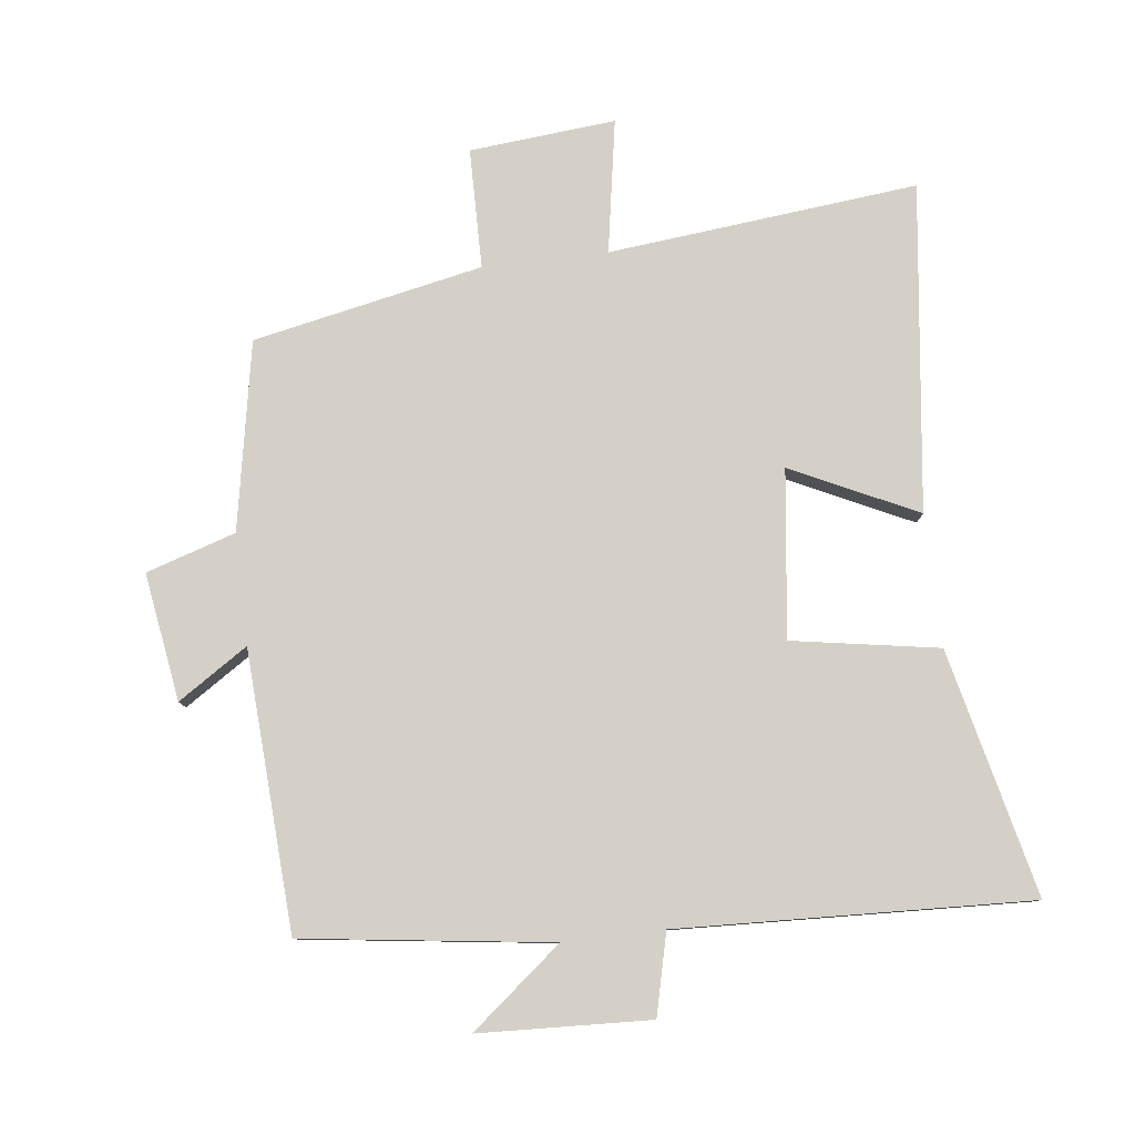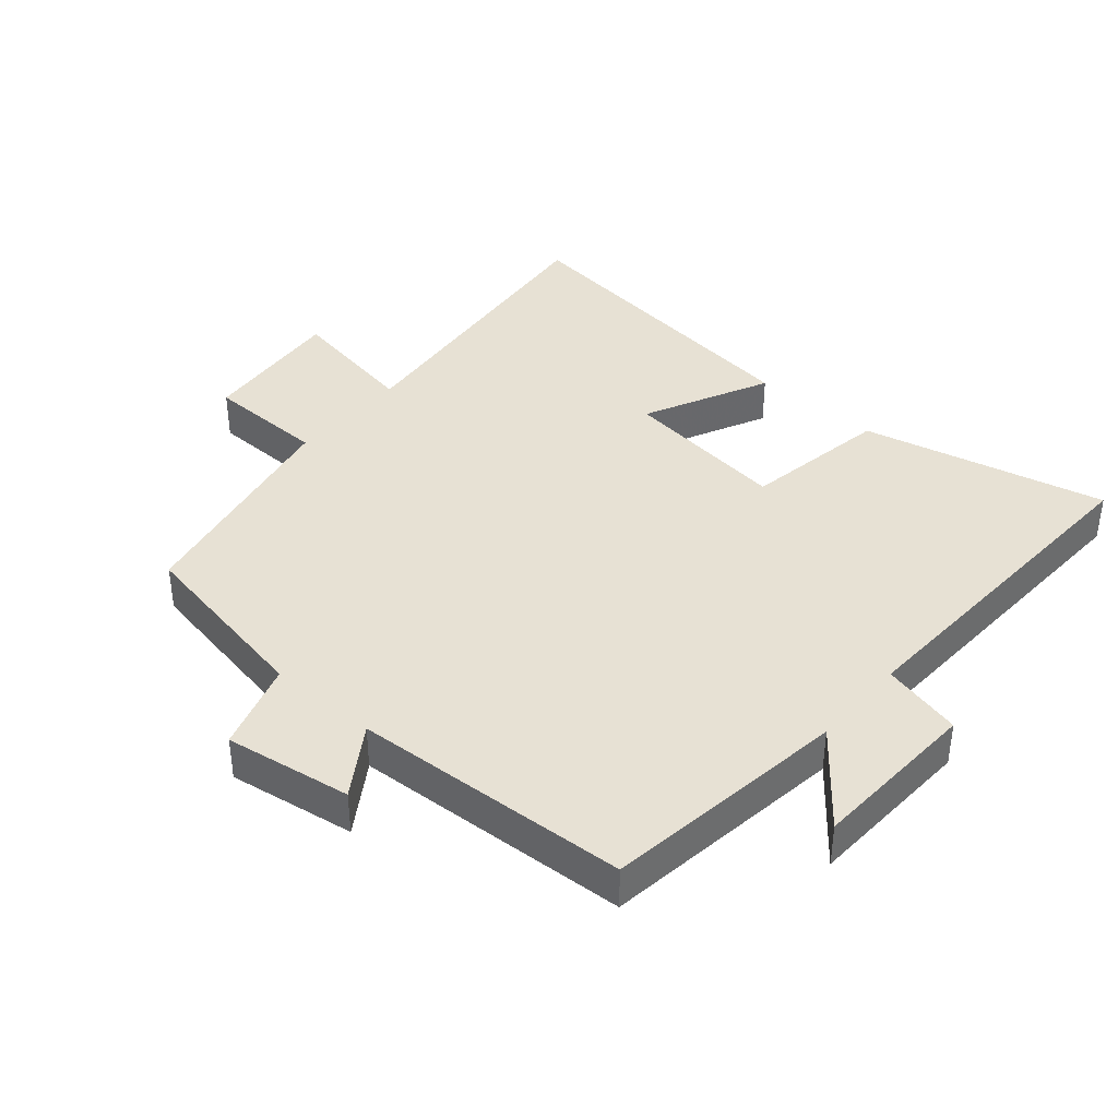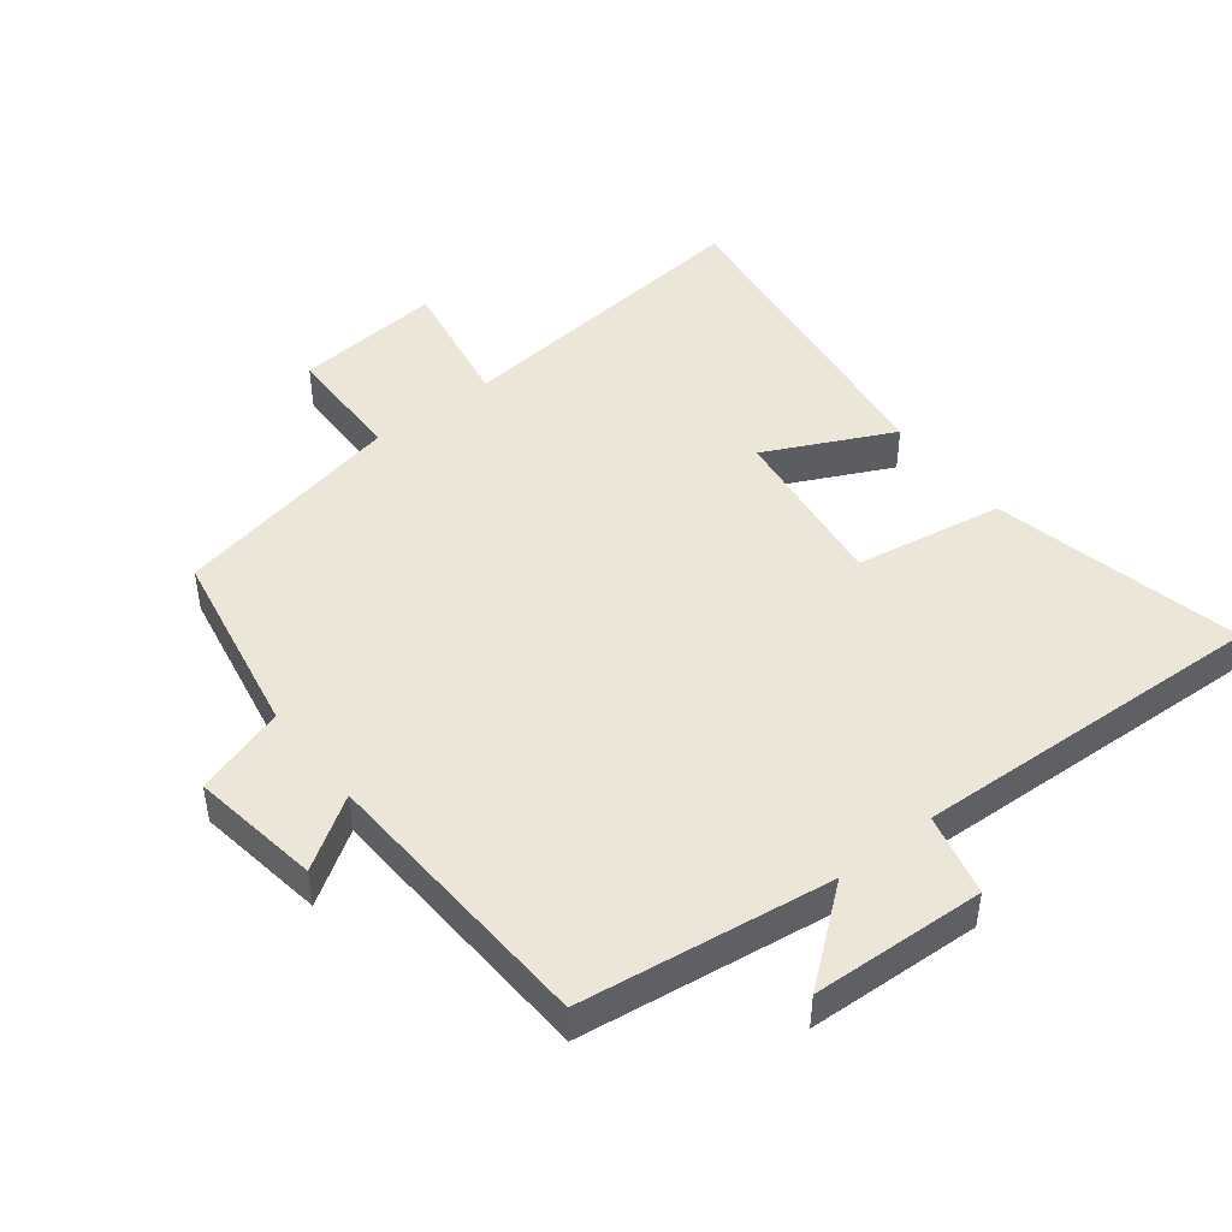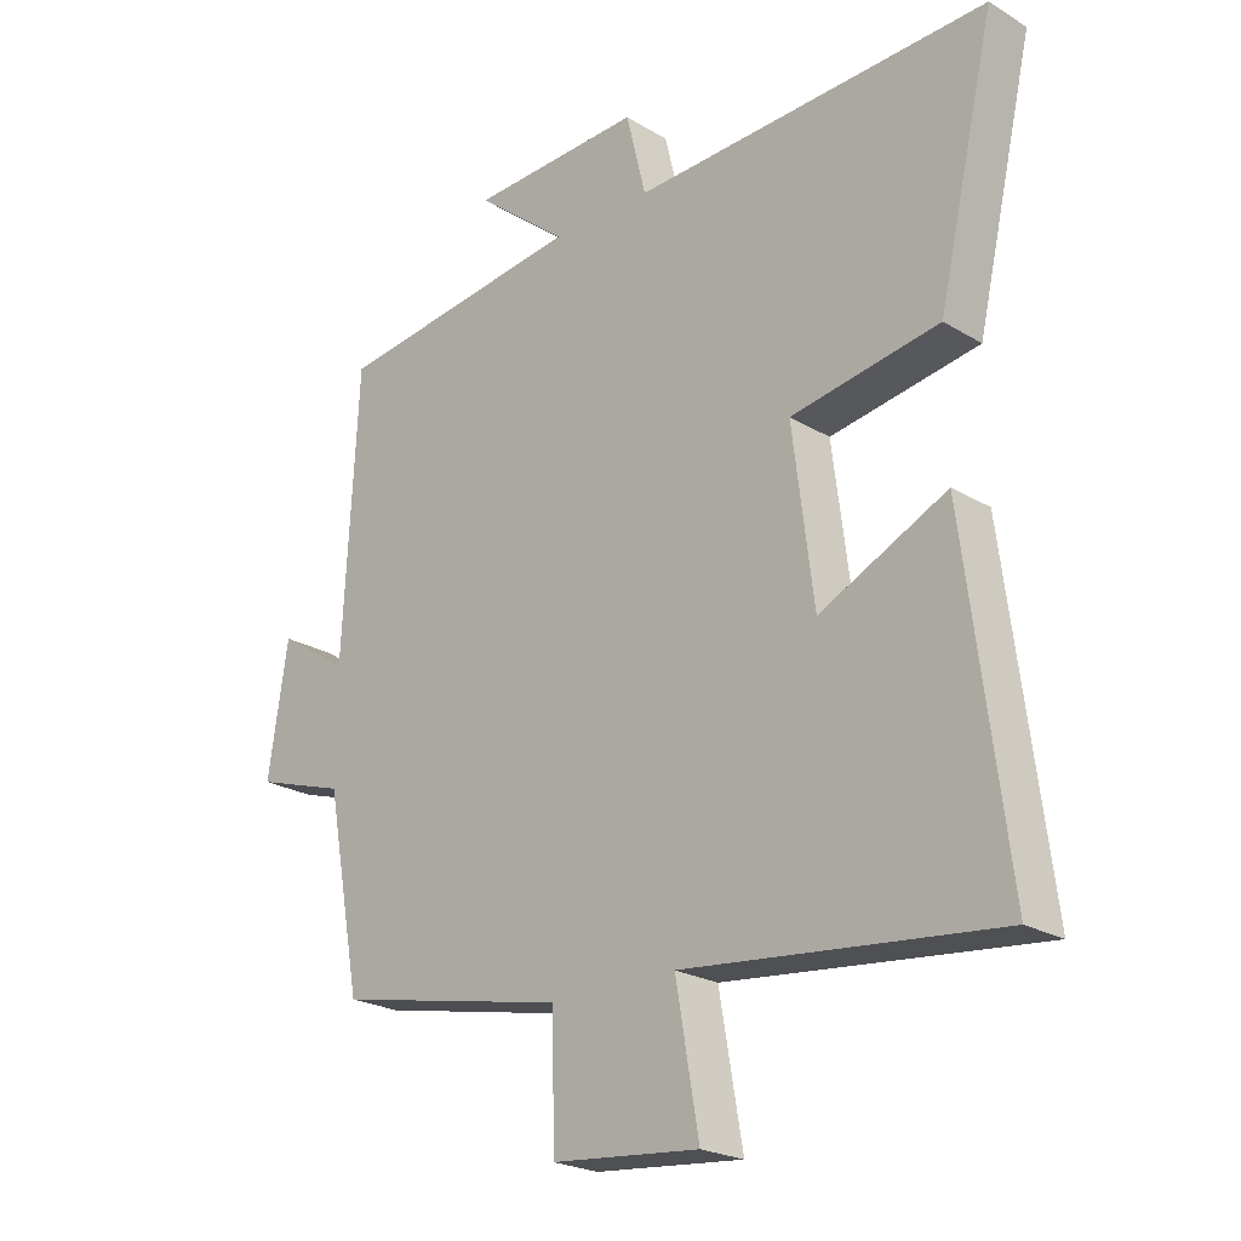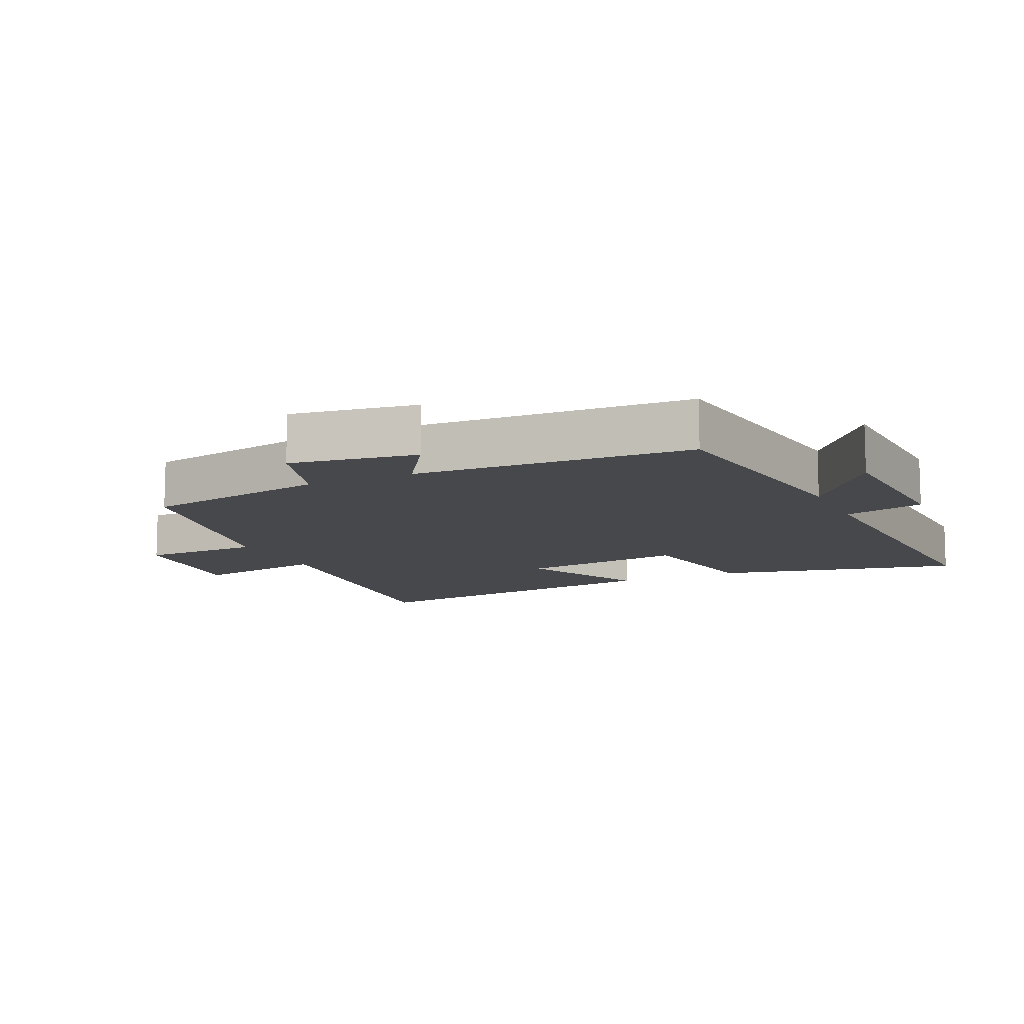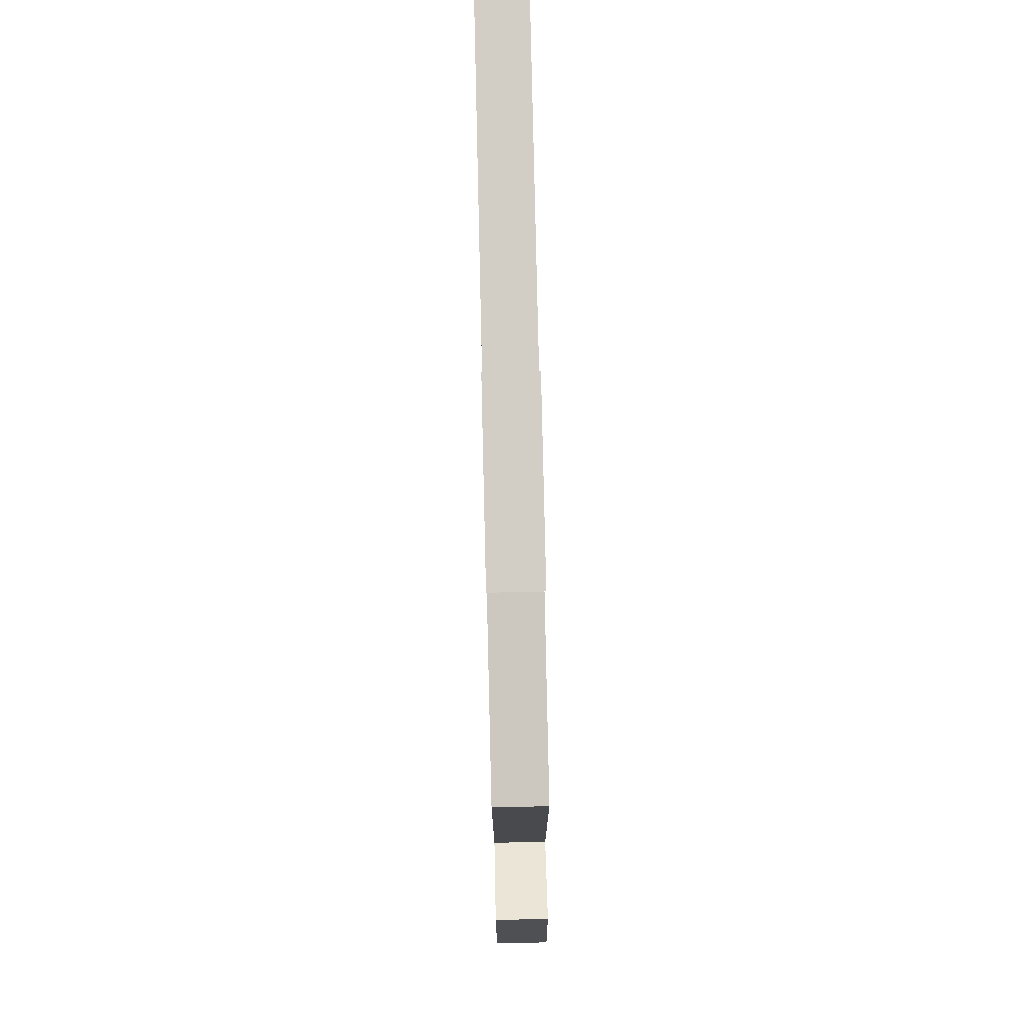
<metadata>
{"format":"obj","ext":"obj","renderer":"f3d","projection":"perspective","resolution":1024,"background":"white","views":[{"elev":80.0,"azim":-6.9,"up":"+Y"},{"elev":39.4,"azim":-49.4,"up":"+Y"},{"elev":46.5,"azim":-37.9,"up":"+Y"},{"elev":-22.8,"azim":44.3,"up":"+Z"},{"elev":-11.1,"azim":-65.0,"up":"+Y"},{"elev":79.6,"azim":-91.3,"up":"+Z"}]}
</metadata>
<code>
v -0.447 0.07 -0.429
v -0.5 0.07 -0.143
v -0.636 0.07 -0.1
v -0.606 0.07 0.094
v -0.5 0.07 0.025
v -0.477 0.07 0.449
v -0.101 0.07 0.5
v -0.239 0.07 0.611
v 0.021 0.07 0.623
v 0.051 0.07 0.5
v 0.586 0.07 0.523
v 0.5 0.07 0.149
v 0.277 0.07 0.111
v 0.309 0.07 -0.143
v 0.5 0.07 -0.051
v 0.563 0.07 -0.548
v 0.092 0.07 -0.5
v 0.127 0.07 -0.703
v -0.095 0.07 -0.683
v -0.098 0.07 -0.5
v -0.447 0 -0.429
v -0.5 0 -0.143
v -0.636 0 -0.1
v -0.606 0 0.094
v -0.5 0 0.025
v -0.477 0 0.449
v -0.101 0 0.5
v -0.239 0 0.611
v 0.021 0 0.623
v 0.051 0 0.5
v 0.586 0 0.523
v 0.5 0 0.149
v 0.277 0 0.111
v 0.309 0 -0.143
v 0.5 0 -0.051
v 0.563 0 -0.548
v 0.092 0 -0.5
v 0.127 0 -0.703
v -0.095 0 -0.683
v -0.098 0 -0.5
f 17 18 19 20
f 17 20 1 2
f 14 15 16 17
f 13 14 17 2
f 10 11 12 13
f 10 13 2 3
f 7 8 9 10
f 5 6 7 10
f 5 10 3
f 3 4 5
f 40 39 38 37
f 22 21 40 37
f 37 36 35 34
f 22 37 34 33
f 33 32 31 30
f 23 22 33 30
f 30 29 28 27
f 30 27 26 25
f 23 30 25
f 25 24 23
f 1 21 22 2
f 2 22 23 3
f 3 23 24 4
f 4 24 25 5
f 5 25 26 6
f 6 26 27 7
f 7 27 28 8
f 8 28 29 9
f 9 29 30 10
f 10 30 31 11
f 11 31 32 12
f 12 32 33 13
f 13 33 34 14
f 14 34 35 15
f 15 35 36 16
f 16 36 37 17
f 17 37 38 18
f 18 38 39 19
f 19 39 40 20
f 20 40 21 1

</code>
